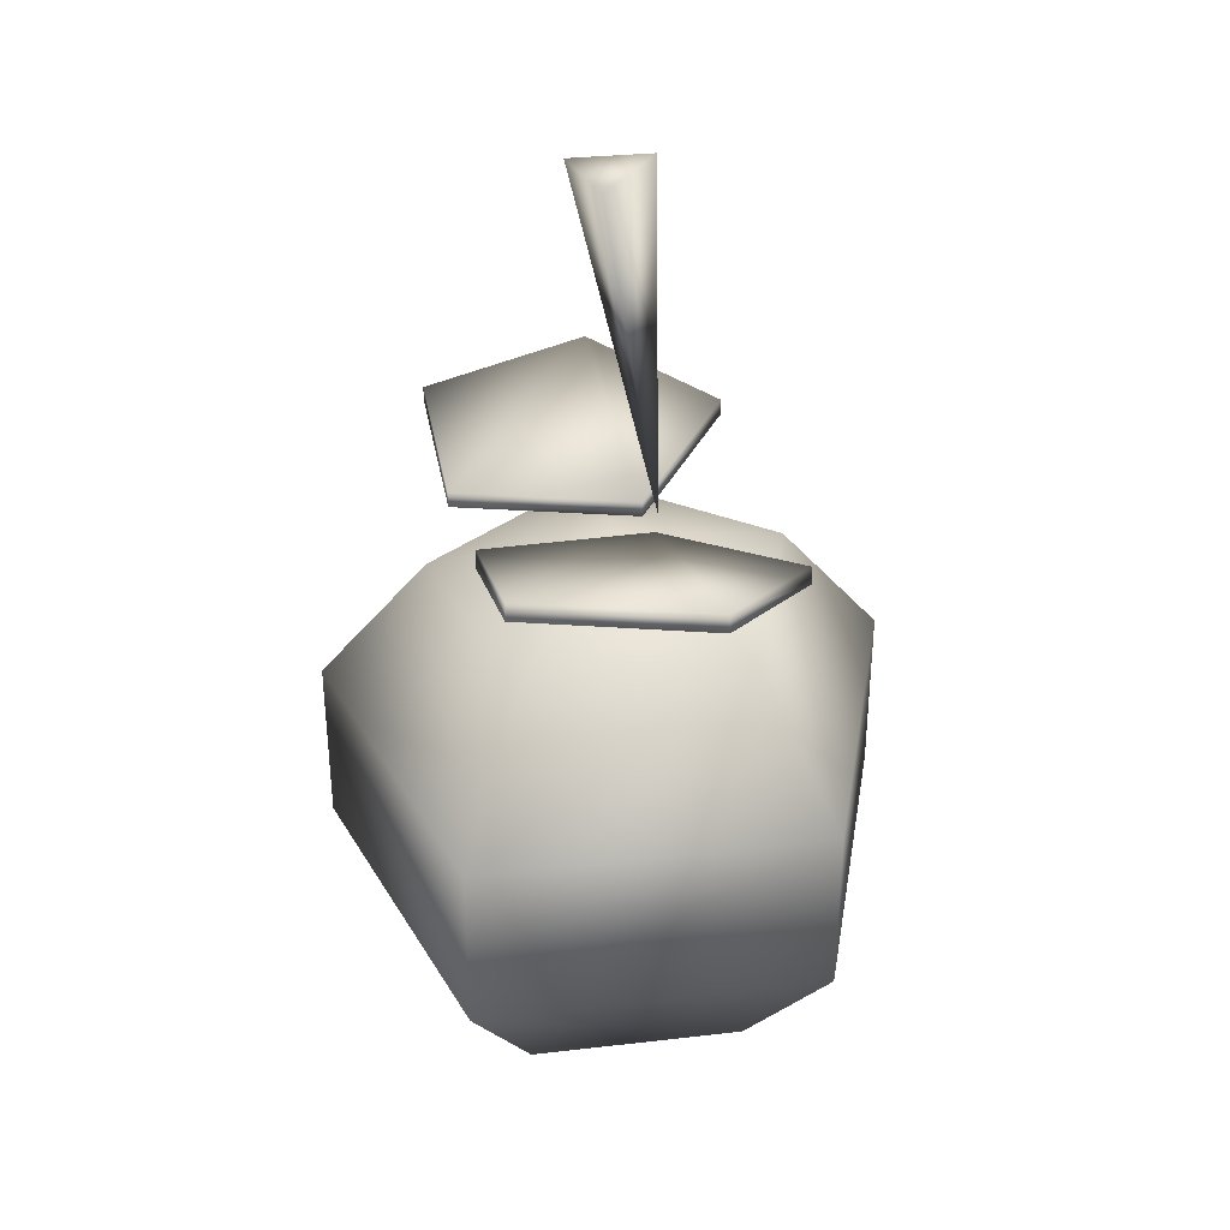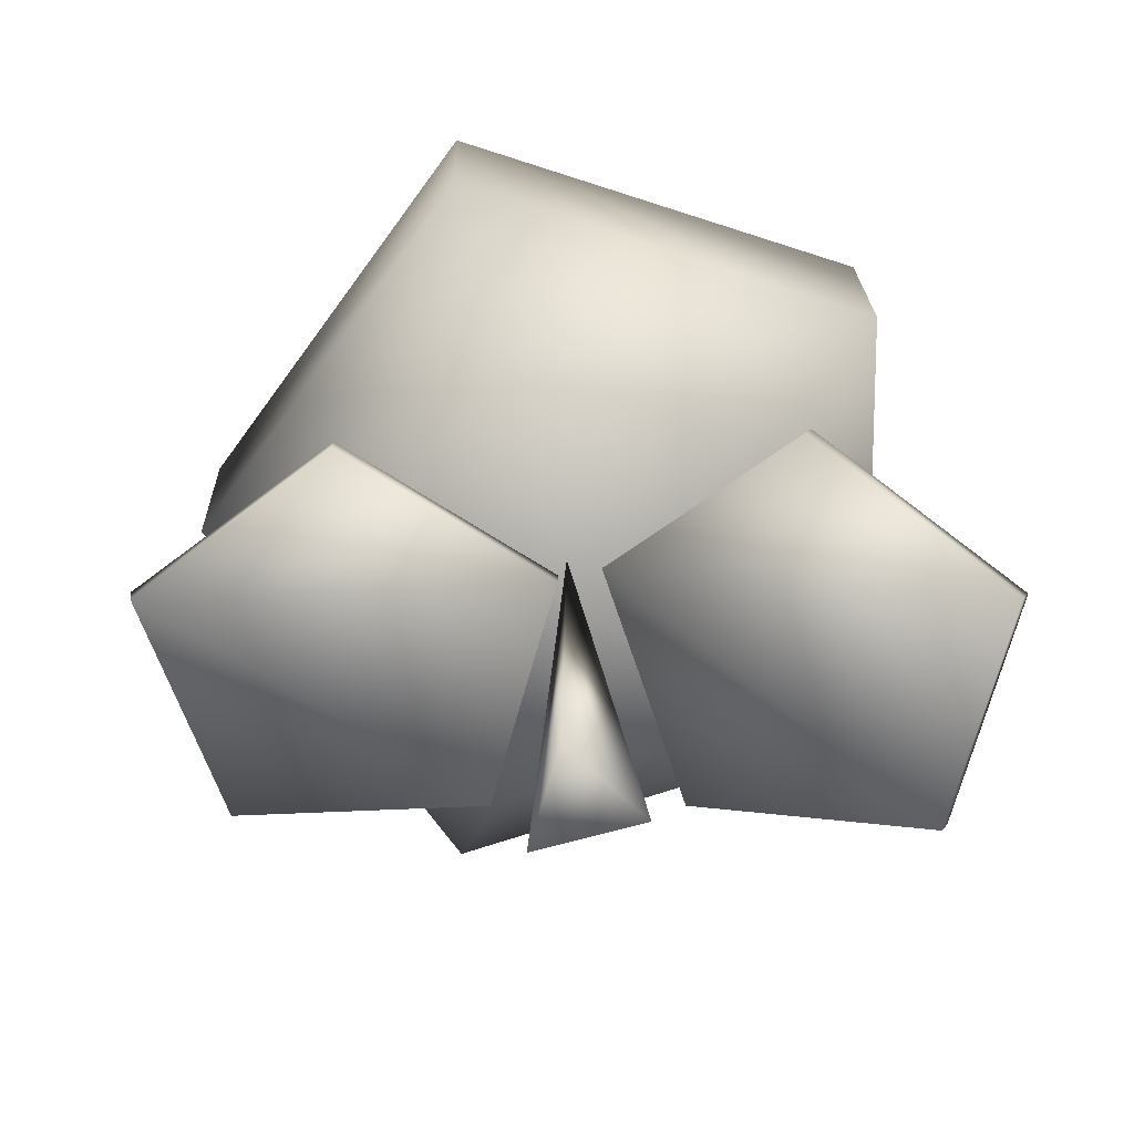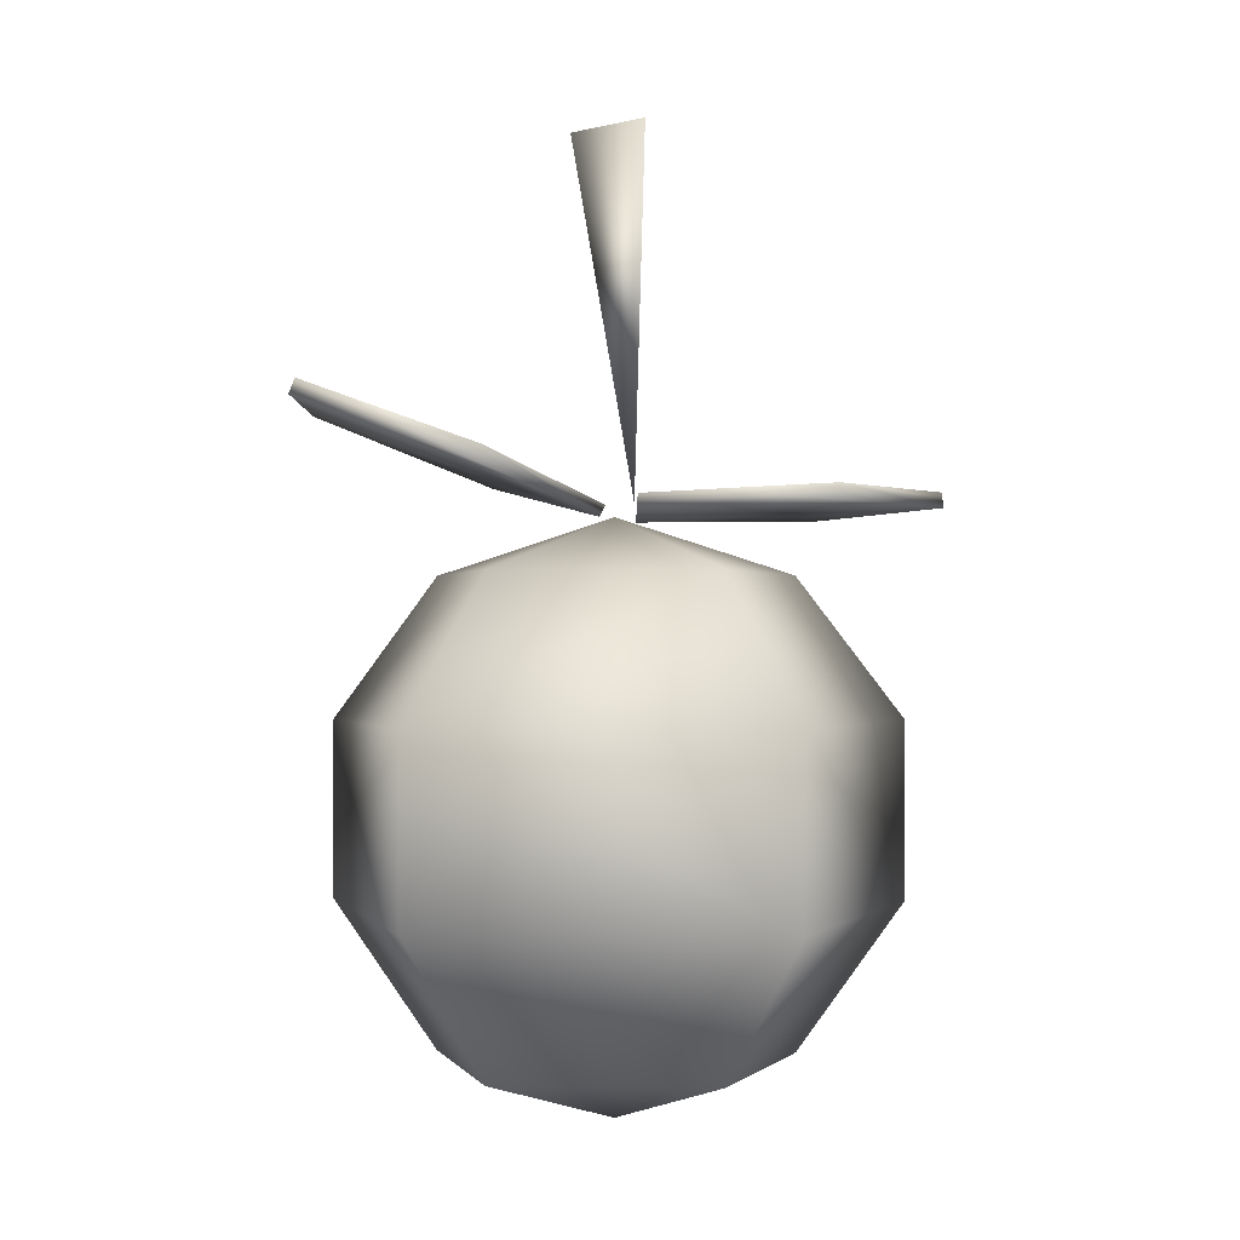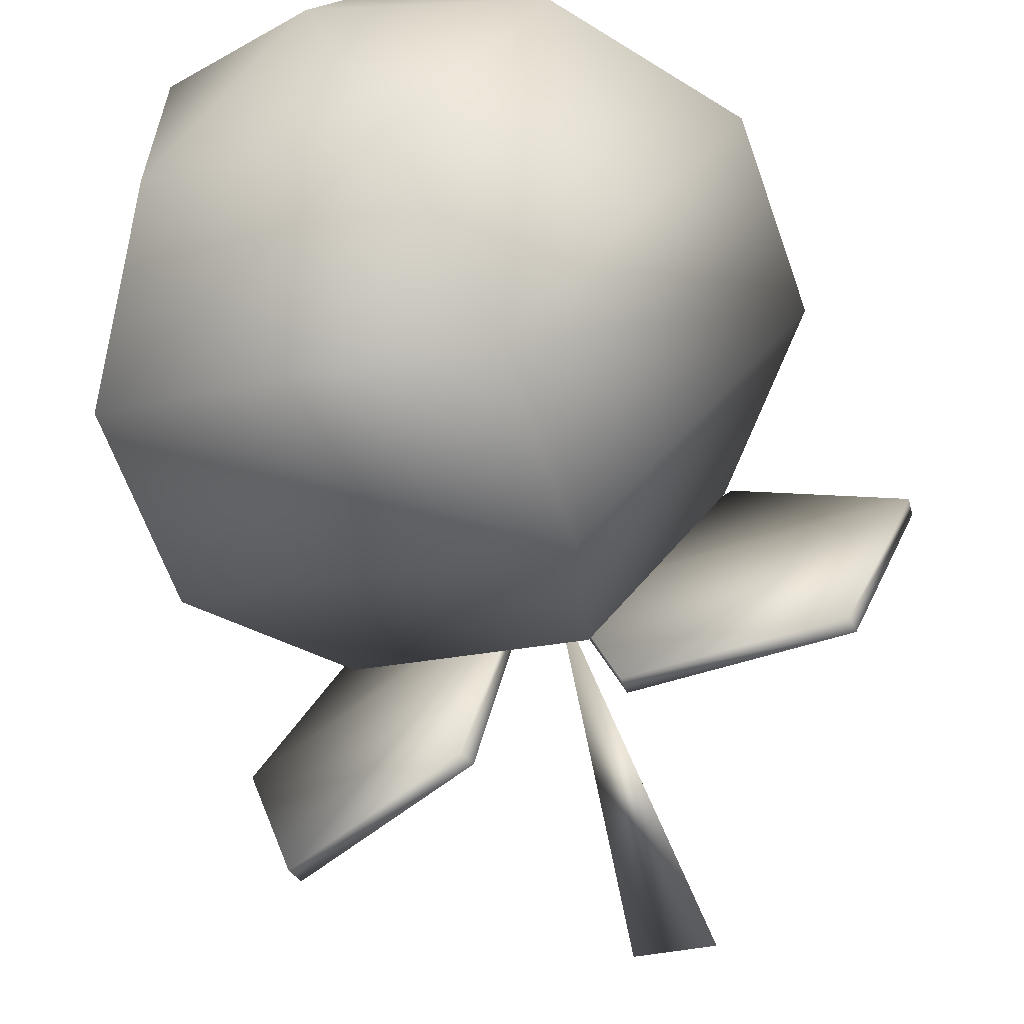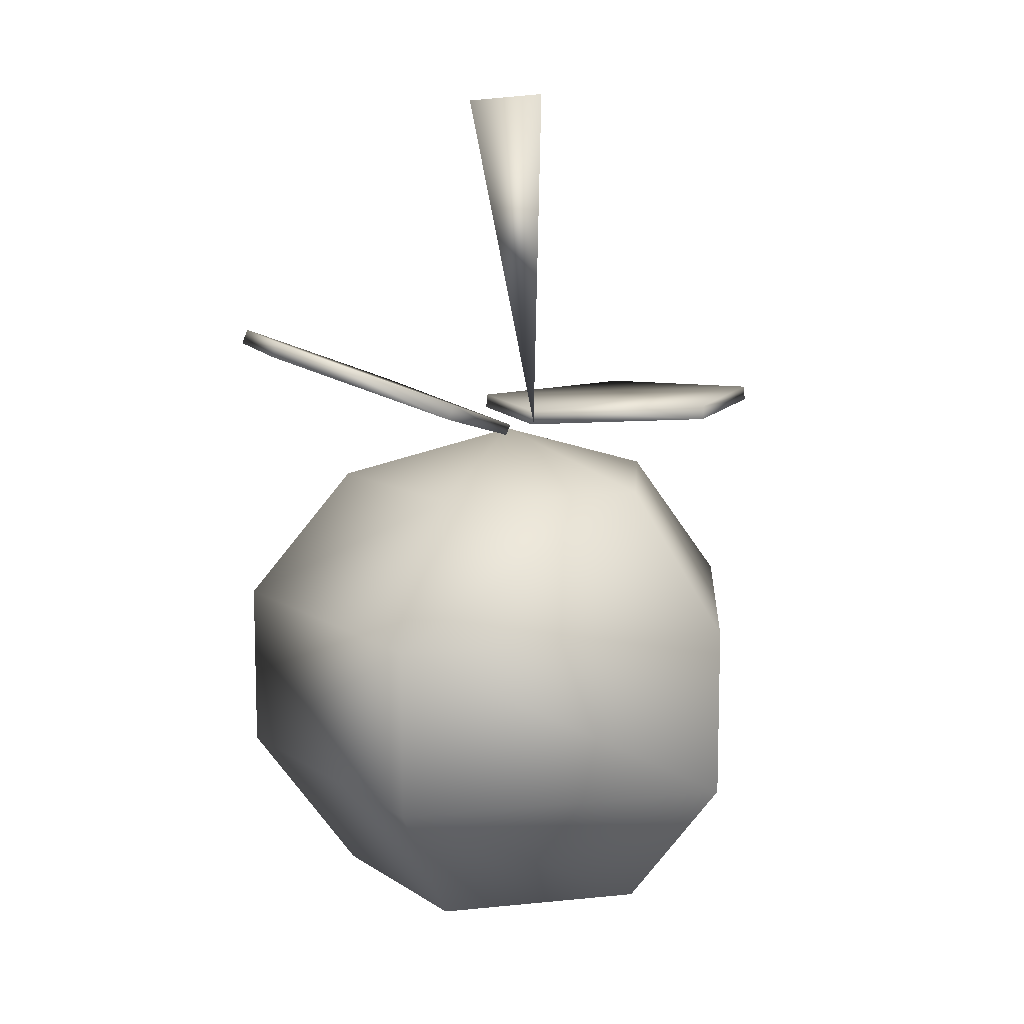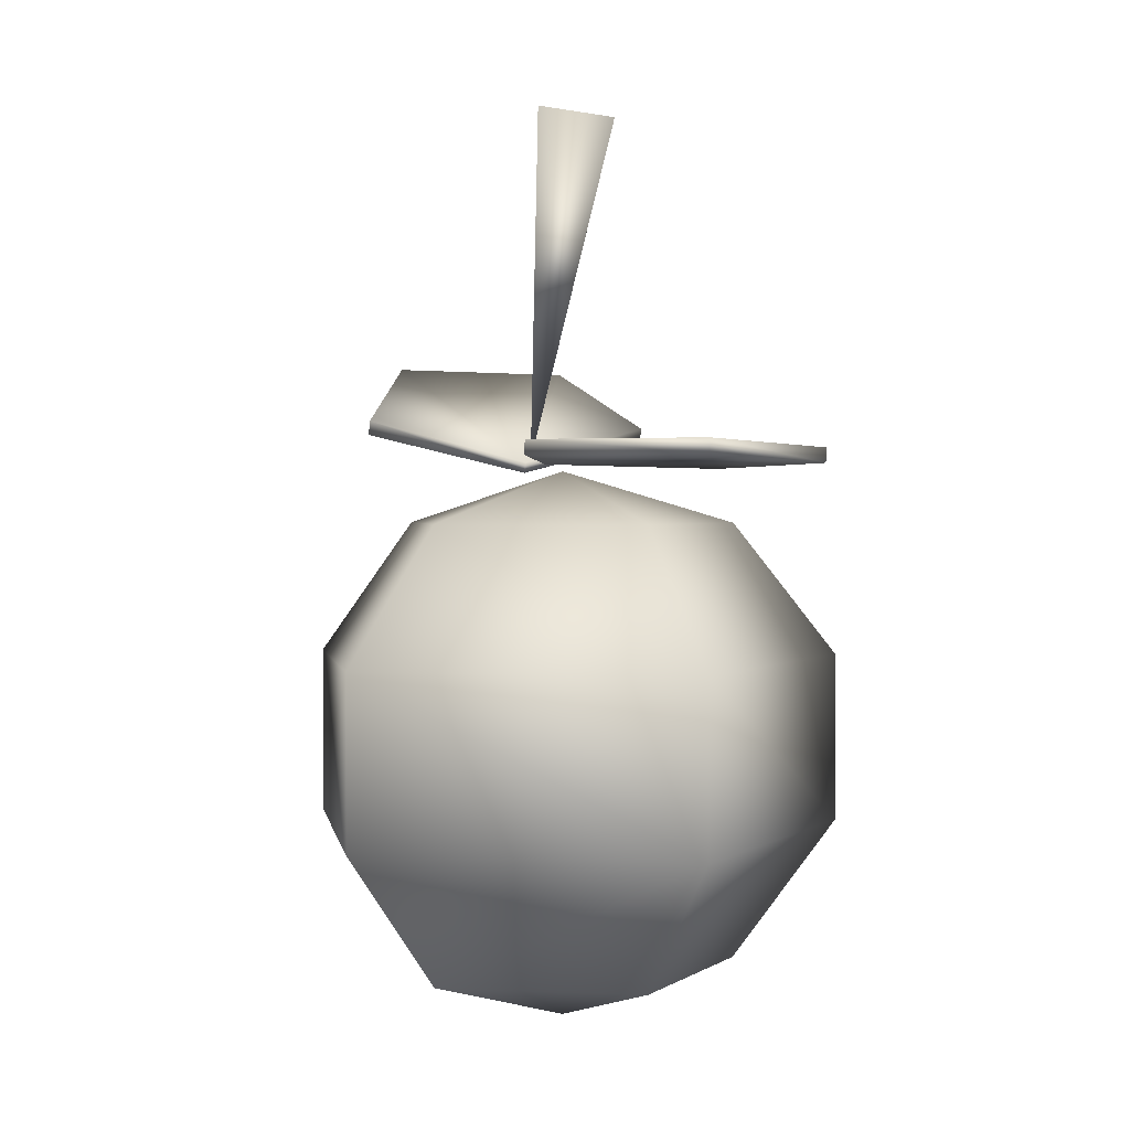
<metadata>
{"format":"obj","ext":"obj","renderer":"f3d","projection":"perspective","resolution":1024,"background":"white","views":[{"elev":35.3,"azim":-98.8,"up":"+Y"},{"elev":18.2,"azim":178.8,"up":"+Z"},{"elev":-0.6,"azim":-15.6,"up":"+Y"},{"elev":-62.4,"azim":19.3,"up":"+Z"},{"elev":10.5,"azim":-32.5,"up":"+Y"},{"elev":1.6,"azim":62.4,"up":"+Y"}]}
</metadata>
<code>
v -1.026 28.25 -0.2156
v 10.02 24.96 -0.2156
v 2.349 24.96 -10.84
v -10.08 24.96 -6.805
v -10.08 24.96 6.239
v 2.349 24.96 10.27
v 4.497 16.42 -17.29
v 16.92 16.42 -0.2156
v -15.6 16.42 -10.84
v -15.6 16.42 10.27
v 4.497 16.42 16.86
v 16.92 5.695 -0.2156
v 4.497 5.695 -17.29
v -15.6 5.695 -10.84
v -15.6 5.695 10.27
v 4.497 5.695 16.86
v 2.349 -3.063 -10.84
v 10.02 -3.063 -0.2156
v -10.08 -3.063 -6.805
v -10.08 -3.063 6.239
v 2.349 -3.063 10.27
v -1.026 -6.347 -0.2156
v -0.5381 28.92 2.293
v -3.364 50.56 -1.289
v 1.459 50.41 -2.61
v 0.159 50.98 2.116
v 18.92 29 0.9392
v 14.68 28.64 -9.657
v 18.85 29.93 0.8981
v 14.75 29.55 -9.658
v 2.89 28.41 -9.356
v 2.962 29.32 -9.357
v -0.1685 28.66 1.463
v -0.09673 29.57 1.462
v 9.722 29.04 7.878
v 9.794 29.96 7.878
v -2.449 28.15 1.771
v -6.21 30.27 -8.747
v -2.112 28.81 1.851
v -5.855 31.17 -8.667
v -17.23 34.36 -8.33
v -16.88 35.26 -8.25
v -20.29 34.61 2.49
v -19.94 35.51 2.57
v -11.17 30.68 8.789
v -10.81 31.57 8.868
g polySurface4
f 1 2 3
f 1 3 4
f 1 4 5
f 1 5 6
f 1 6 2
f 7 3 8
f 8 3 2
f 3 7 9
f 3 9 4
f 4 9 5
f 5 9 10
f 6 5 10
f 6 10 11
f 8 2 6
f 8 6 11
f 12 13 8
f 8 13 7
f 14 9 7
f 14 7 13
f 14 15 10
f 14 10 9
f 10 15 16
f 10 16 11
f 16 12 11
f 11 12 8
f 17 13 12
f 17 12 18
f 13 17 14
f 14 17 19
f 14 19 20
f 14 20 15
f 20 21 15
f 15 21 16
f 18 12 21
f 21 12 16
f 18 22 17
f 17 22 19
f 19 22 20
f 20 22 21
f 21 22 18
f 23 24 25
f 23 26 24
f 23 25 26
f 24 26 25
f 27 28 29
f 29 28 30
f 31 32 30
f 31 30 28
f 31 33 34
f 31 34 32
f 34 33 35
f 34 35 36
f 35 27 36
f 36 27 29
f 30 32 29
f 29 32 34
f 29 34 36
f 31 28 27
f 31 27 33
f 33 27 35
f 37 38 39
f 39 38 40
f 41 42 40
f 41 40 38
f 41 43 44
f 41 44 42
f 44 43 45
f 44 45 46
f 45 37 46
f 46 37 39
f 40 42 39
f 39 42 44
f 39 44 46
f 41 38 37
f 41 37 43
f 43 37 45

</code>
